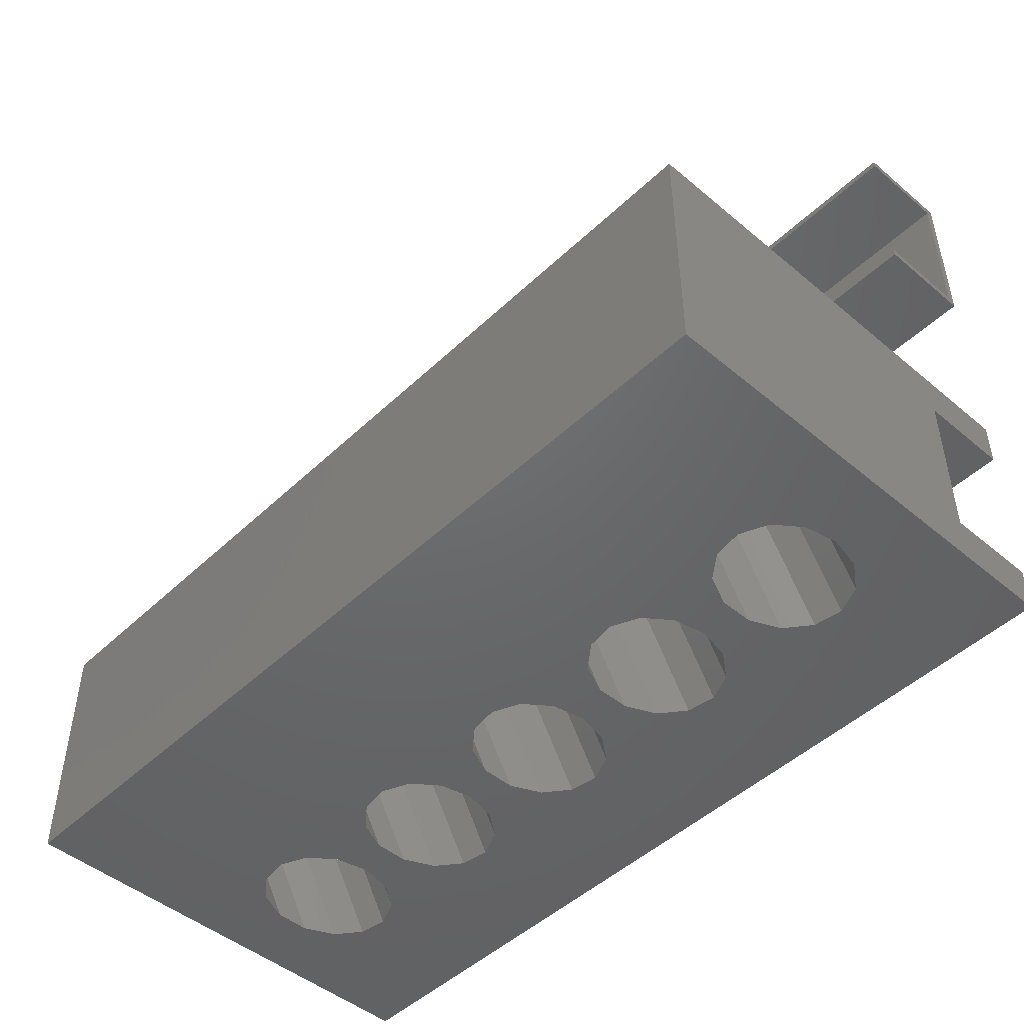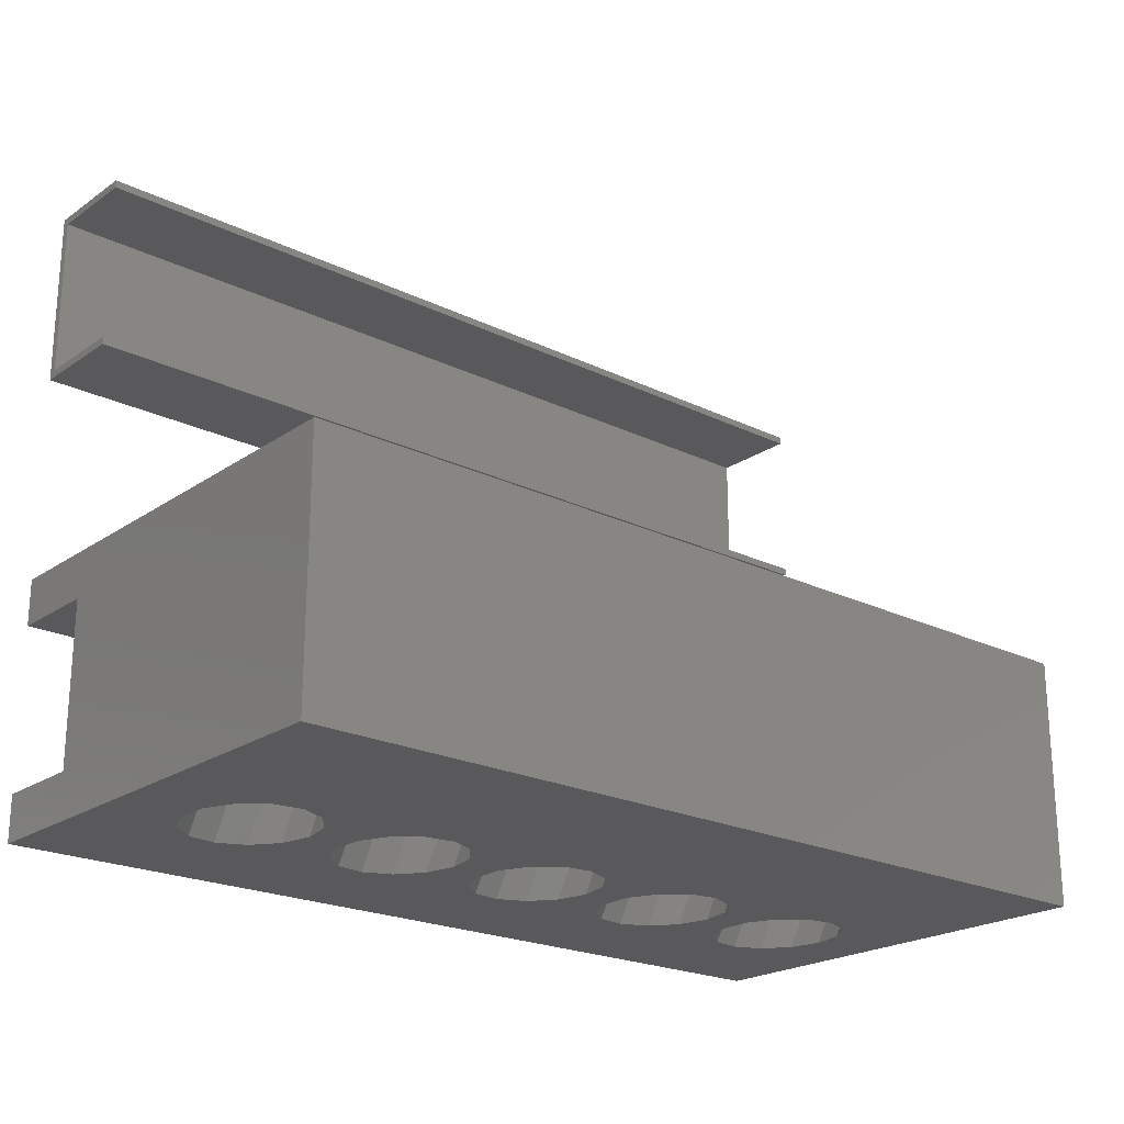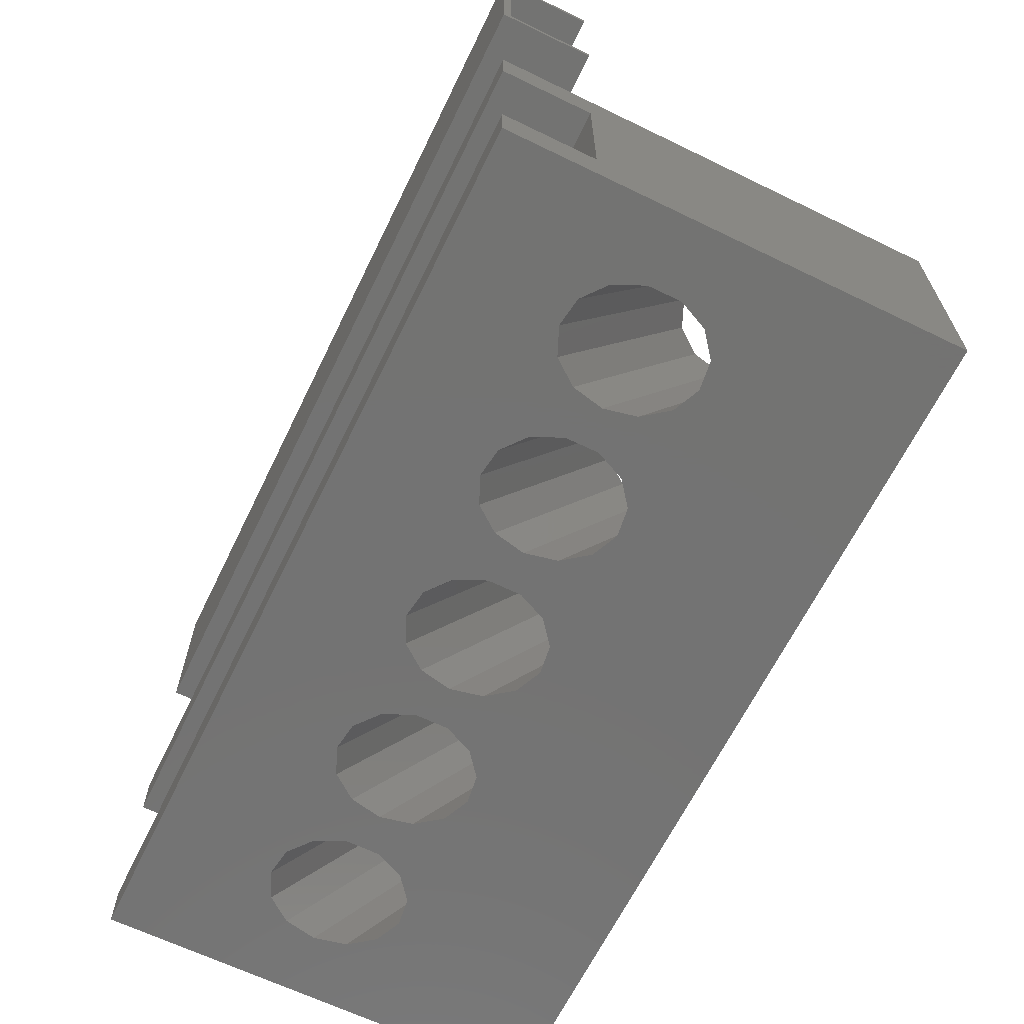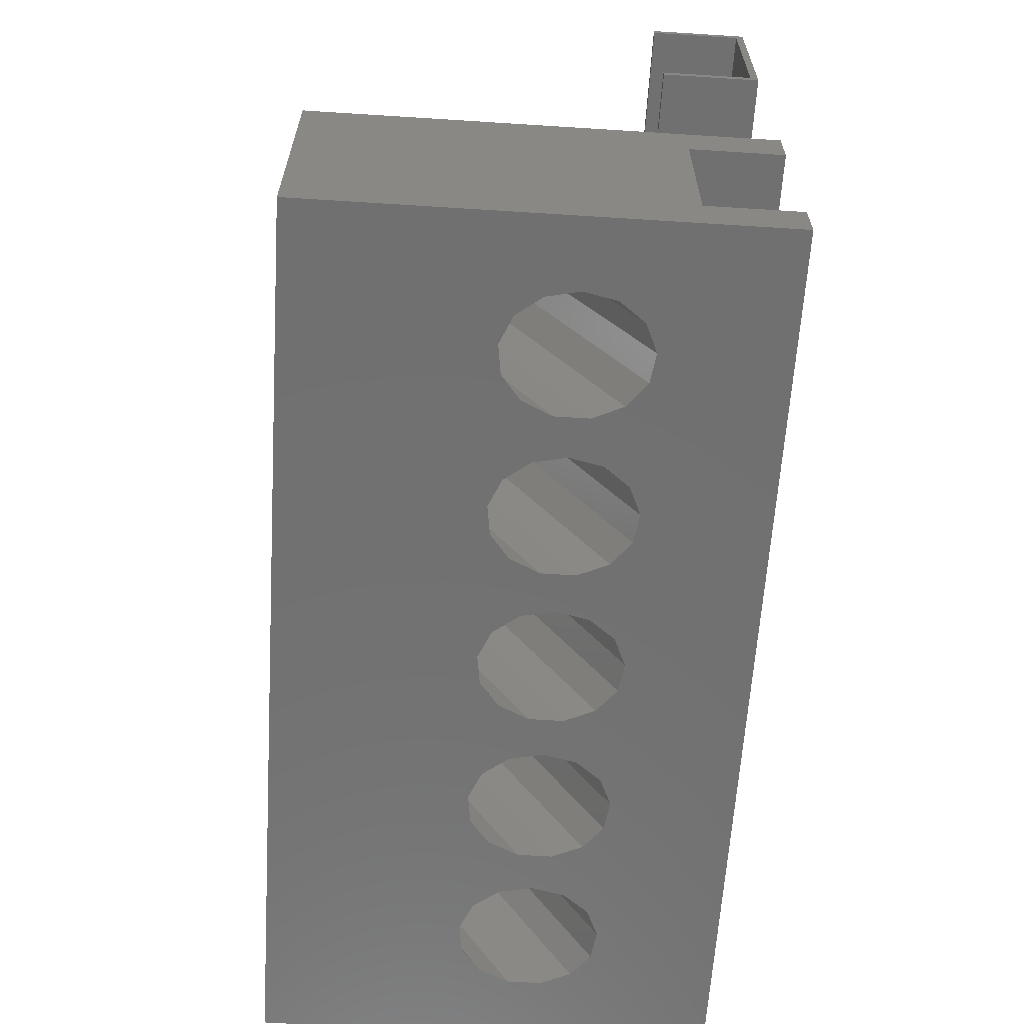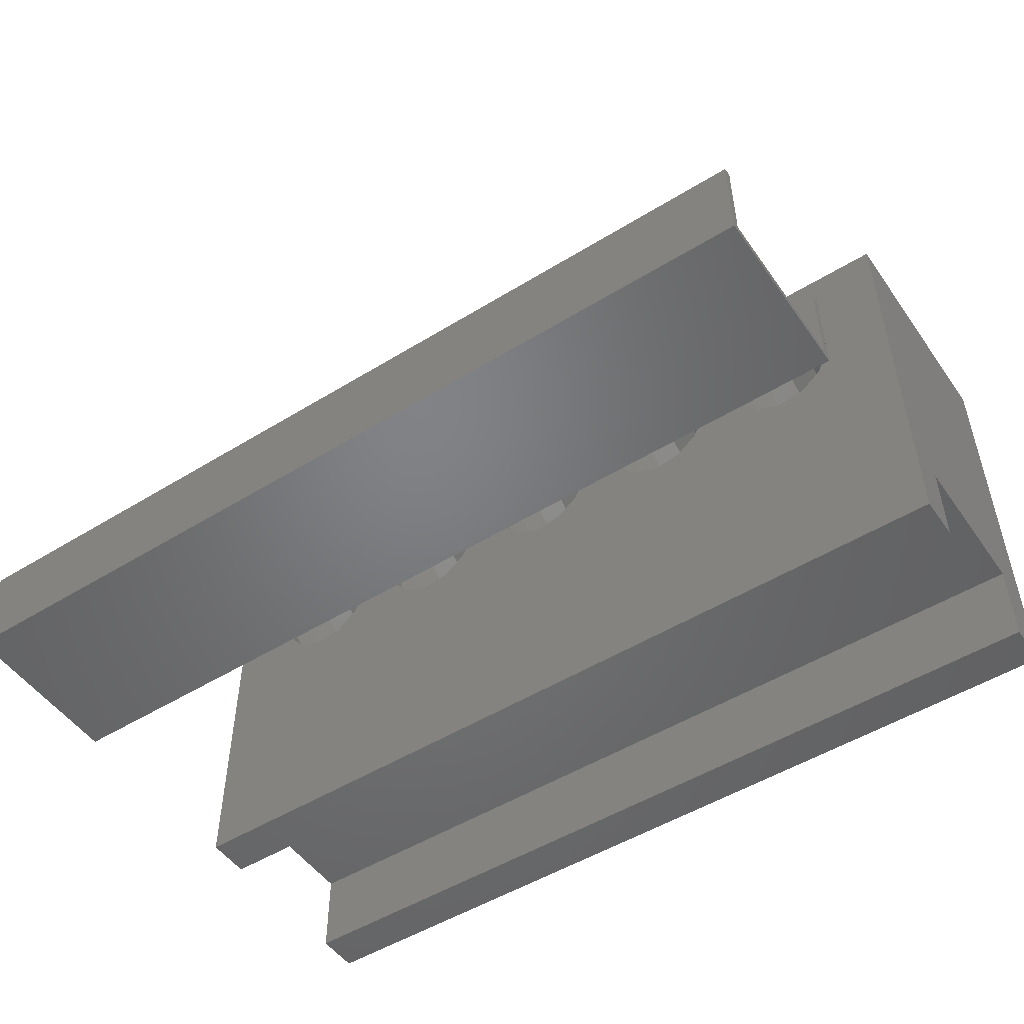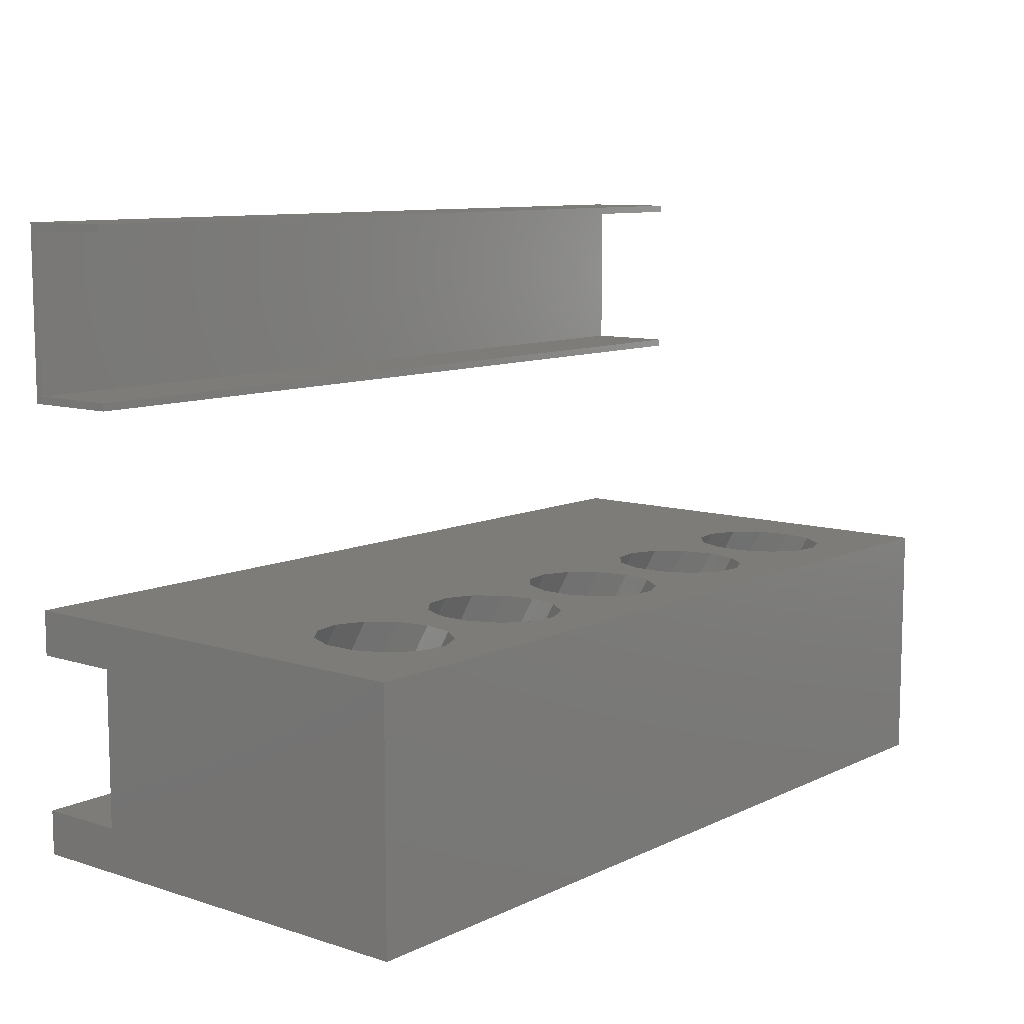
<metadata>
{"format":"stl","ext":"stl","renderer":"f3d","projection":"perspective","resolution":1024,"background":"white","views":[{"elev":-47.7,"azim":46.7,"up":"+Y"},{"elev":-22.0,"azim":-40.3,"up":"+Y"},{"elev":-65.1,"azim":-116.0,"up":"+Y"},{"elev":-62.7,"azim":86.3,"up":"+Y"},{"elev":-50.7,"azim":-146.0,"up":"+Z"},{"elev":9.6,"azim":-50.5,"up":"+Y"}]}
</metadata>
<code>
# stl→obj: 212 verts, 436 faces
v 0 3 0
v 0 0 0
v 0 3 6
v 0 13.5 6
v 0 16.5 0
v 0 13.5 0
v 0 16.5 30
v 0 0 30
v 59 16.5 0
v 59 13.5 0
v 59 3 0
v 59 0 0
v 59 16.5 30
v 59 13.5 6
v 59 3 6
v 59 0 30
v 17.88 16.5 26.49
v 8.982 16.5 26.71
v 17.58 16.5 26.44
v 10.77 16.5 25.93
v 17.32 16.5 26.24
v 10.47 16.5 26.06
v 16.01 16.5 25.19
v 10.99 16.5 25.64
v 12.04 16.5 24.27
v 15.3 16.5 23.63
v 15.12 16.5 23.23
v 12.5 16.5 22.13
v 15.12 16.5 21.02
v 12.04 16.5 19.98
v 16.01 16.5 19.06
v 10.77 16.5 18.33
v 17.58 16.5 17.81
v 19.48 16.5 17.54
v 8.982 16.5 17.54
v 28.38 16.5 26.49
v 19.48 16.5 26.71
v 29.98 16.5 26.71
v 28.08 16.5 26.44
v 21.27 16.5 25.93
v 27.82 16.5 26.24
v 20.97 16.5 26.06
v 26.51 16.5 25.19
v 21.49 16.5 25.64
v 22.54 16.5 24.27
v 25.8 16.5 23.63
v 25.62 16.5 23.23
v 23 16.5 22.13
v 25.62 16.5 21.02
v 22.54 16.5 19.98
v 26.51 16.5 19.06
v 21.27 16.5 18.33
v 28.08 16.5 17.81
v 29.98 16.5 17.54
v 38.88 16.5 26.49
v 40.48 16.5 26.71
v 38.58 16.5 26.44
v 31.77 16.5 25.93
v 38.32 16.5 26.24
v 31.47 16.5 26.06
v 37.01 16.5 25.19
v 31.99 16.5 25.64
v 33.04 16.5 24.27
v 36.3 16.5 23.63
v 36.12 16.5 23.23
v 33.5 16.5 22.13
v 36.12 16.5 21.02
v 33.04 16.5 19.98
v 37.01 16.5 19.06
v 31.77 16.5 18.33
v 38.58 16.5 17.81
v 40.48 16.5 17.54
v 49.38 16.5 26.49
v 49.08 16.5 26.44
v 42.27 16.5 25.93
v 48.82 16.5 26.24
v 41.97 16.5 26.06
v 47.51 16.5 25.19
v 42.49 16.5 25.64
v 43.54 16.5 24.27
v 46.8 16.5 23.63
v 46.62 16.5 23.23
v 44 16.5 22.13
v 46.62 16.5 21.02
v 43.54 16.5 19.98
v 47.51 16.5 19.06
v 42.27 16.5 18.33
v 49.08 16.5 17.81
v 50.98 16.5 17.54
v 50.98 16.5 26.71
v 52.47 16.5 26.06
v 52.77 16.5 25.93
v 52.99 16.5 25.64
v 54.04 16.5 24.27
v 54.5 16.5 22.13
v 54.04 16.5 19.98
v 52.77 16.5 18.33
v 7.384 16.5 26.49
v 7.082 16.5 26.44
v 6.824 16.5 26.24
v 5.506 16.5 25.19
v 4.798 16.5 23.63
v 4.616 16.5 23.23
v 4.616 16.5 21.02
v 5.506 16.5 19.06
v 7.082 16.5 17.81
v 50.53 0 17.12
v 50.98 0 17.19
v 49.08 0 16.92
v 40.48 0 17.19
v 40.91 0 17
v 42.27 0 16.4
v 47.85 0 15.94
v 47.51 0 15.66
v 43.28 0 15.09
v 47.32 0 15.25
v 43.54 0 14.75
v 46.62 0 13.71
v 44 0 12.6
v 46.62 0 11.49
v 43.54 0 10.45
v 47.51 0 9.537
v 42.27 0 8.799
v 49.08 0 8.281
v 40.48 0 8.015
v 40.03 0 17.12
v 38.58 0 16.92
v 29.98 0 17.19
v 30.41 0 17
v 31.77 0 16.4
v 37.35 0 15.94
v 37.01 0 15.66
v 32.78 0 15.09
v 36.82 0 15.25
v 33.04 0 14.75
v 36.12 0 13.71
v 33.5 0 12.6
v 36.12 0 11.49
v 33.04 0 10.45
v 37.01 0 9.537
v 31.77 0 8.799
v 38.58 0 8.281
v 29.98 0 8.015
v 29.53 0 17.12
v 28.08 0 16.92
v 19.48 0 17.19
v 19.91 0 17
v 21.27 0 16.4
v 26.85 0 15.94
v 26.51 0 15.66
v 22.28 0 15.09
v 26.32 0 15.25
v 22.54 0 14.75
v 25.62 0 13.71
v 23 0 12.6
v 25.62 0 11.49
v 22.54 0 10.45
v 26.51 0 9.537
v 21.27 0 8.799
v 28.08 0 8.281
v 19.48 0 8.015
v 19.03 0 17.12
v 17.58 0 16.92
v 8.982 0 17.19
v 9.406 0 17
v 10.77 0 16.4
v 16.35 0 15.94
v 16.01 0 15.66
v 11.78 0 15.09
v 15.82 0 15.25
v 12.04 0 14.75
v 15.12 0 13.71
v 12.5 0 12.6
v 15.12 0 11.49
v 12.04 0 10.45
v 16.01 0 9.537
v 10.77 0 8.799
v 17.58 0 8.281
v 8.982 0 8.015
v 8.529 0 17.12
v 7.082 0 16.92
v 5.852 0 15.94
v 5.506 0 15.66
v 5.32 0 15.25
v 4.616 0 13.71
v 7.082 0 8.281
v 5.506 0 9.537
v 4.616 0 11.49
v 51.41 0 17
v 52.77 0 16.4
v 53.78 0 15.09
v 54.04 0 14.75
v 54.5 0 12.6
v 54.04 0 10.45
v 52.77 0 8.799
v 50.98 0 8.015
v 0 41.5 0
v 0 41 0.5
v 0 41.5 6.5
v 0 30.5 0.5
v 0 30 0
v 0 30 6.5
v 0 30.5 6.5
v 0 41 6.5
v 59 30 6.5
v 59 30.5 6.5
v 59 41 6.5
v 59 41.5 6.5
v 59 30.5 0.5
v 59 41 0.5
v 59 41.5 0
v 59 30 0
f 1 2 3
f 4 5 6
f 5 4 7
f 3 7 4
f 3 8 7
f 8 3 2
f 6 9 10
f 9 6 5
f 2 11 12
f 11 2 1
f 13 14 9
f 13 15 14
f 16 15 13
f 12 15 16
f 15 12 11
f 9 14 10
f 7 17 18
f 19 18 17
f 20 19 21
f 19 22 18
f 19 20 22
f 23 20 21
f 20 23 24
f 23 25 24
f 26 25 23
f 27 25 26
f 27 28 25
f 29 28 27
f 29 30 28
f 31 30 29
f 31 32 30
f 33 32 31
f 5 33 34
f 33 35 32
f 36 37 38
f 39 37 36
f 40 39 41
f 39 42 37
f 39 40 42
f 43 40 41
f 40 43 44
f 43 45 44
f 46 45 43
f 47 45 46
f 47 48 45
f 49 48 47
f 49 50 48
f 51 50 49
f 51 52 50
f 53 52 51
f 5 53 54
f 53 34 52
f 55 38 56
f 57 38 55
f 58 57 59
f 57 60 38
f 57 58 60
f 61 58 59
f 58 61 62
f 61 63 62
f 64 63 61
f 65 63 64
f 65 66 63
f 67 66 65
f 67 68 66
f 69 68 67
f 69 70 68
f 71 70 69
f 9 71 72
f 71 54 70
f 13 73 56
f 74 56 73
f 75 74 76
f 74 77 56
f 74 75 77
f 78 75 76
f 75 78 79
f 78 80 79
f 81 80 78
f 82 80 81
f 82 83 80
f 84 83 82
f 84 85 83
f 86 85 84
f 86 87 85
f 88 87 86
f 9 88 89
f 88 72 87
f 73 13 90
f 13 91 90
f 13 92 91
f 13 93 92
f 13 94 93
f 13 95 94
f 13 96 95
f 88 9 72
f 71 9 54
f 5 54 9
f 53 5 34
f 97 9 89
f 96 9 97
f 9 96 13
f 38 13 56
f 13 38 7
f 37 7 38
f 17 7 37
f 98 7 18
f 99 7 98
f 100 7 99
f 101 7 100
f 102 7 101
f 103 7 102
f 104 7 103
f 5 104 105
f 33 5 35
f 104 5 7
f 106 5 105
f 35 5 106
f 16 107 108
f 109 110 111
f 16 109 107
f 112 109 111
f 112 113 109
f 112 114 113
f 115 114 112
f 114 115 116
f 117 116 115
f 117 118 116
f 119 118 117
f 119 120 118
f 121 120 119
f 121 122 120
f 123 122 121
f 123 124 122
f 125 124 123
f 12 124 125
f 16 126 110
f 127 128 129
f 16 127 126
f 130 127 129
f 130 131 127
f 130 132 131
f 133 132 130
f 132 133 134
f 135 134 133
f 135 136 134
f 137 136 135
f 137 138 136
f 139 138 137
f 139 140 138
f 141 140 139
f 141 142 140
f 143 142 141
f 142 143 125
f 8 144 128
f 145 146 147
f 146 145 144
f 148 145 147
f 148 149 145
f 148 150 149
f 151 150 148
f 150 151 152
f 153 152 151
f 153 154 152
f 155 154 153
f 155 156 154
f 157 156 155
f 157 158 156
f 159 158 157
f 159 160 158
f 161 160 159
f 160 161 143
f 8 162 146
f 163 164 165
f 8 163 162
f 166 163 165
f 166 167 163
f 166 168 167
f 169 168 166
f 168 169 170
f 171 170 169
f 171 172 170
f 173 172 171
f 173 174 172
f 175 174 173
f 175 176 174
f 177 176 175
f 177 178 176
f 179 178 177
f 2 178 179
f 163 8 164
f 8 180 164
f 8 181 180
f 8 182 181
f 8 183 182
f 8 184 183
f 8 185 184
f 2 185 8
f 178 2 161
f 161 2 143
f 12 143 2
f 143 12 125
f 186 2 179
f 187 2 186
f 188 2 187
f 185 2 188
f 144 8 146
f 8 128 16
f 127 16 128
f 109 16 110
f 189 16 108
f 190 16 189
f 191 16 190
f 192 16 191
f 193 16 192
f 12 193 194
f 193 12 16
f 195 12 194
f 196 12 195
f 124 12 196
f 3 14 15
f 14 3 4
f 6 14 4
f 14 6 10
f 11 3 15
f 3 11 1
f 7 16 13
f 16 7 8
f 173 30 175
f 30 173 28
f 106 179 35
f 179 106 186
f 35 177 32
f 177 35 179
f 101 182 183
f 182 101 100
f 175 32 177
f 32 175 30
f 171 28 173
f 28 171 25
f 181 98 180
f 98 181 99
f 183 102 101
f 102 183 184
f 169 25 171
f 25 169 24
f 180 18 164
f 18 180 98
f 18 165 164
f 165 18 22
f 185 104 103
f 104 185 188
f 181 100 99
f 100 181 182
f 166 24 169
f 24 166 20
f 166 22 20
f 22 166 165
f 188 105 104
f 105 188 187
f 105 186 106
f 186 105 187
f 184 103 102
f 103 184 185
f 155 50 157
f 50 155 48
f 33 161 34
f 161 33 178
f 34 159 52
f 159 34 161
f 23 167 168
f 167 23 21
f 157 52 159
f 52 157 50
f 153 48 155
f 48 153 45
f 163 17 162
f 17 163 19
f 168 26 23
f 26 168 170
f 151 45 153
f 45 151 44
f 162 37 146
f 37 162 17
f 37 147 146
f 147 37 42
f 172 29 27
f 29 172 174
f 163 21 19
f 21 163 167
f 148 44 151
f 44 148 40
f 148 42 40
f 42 148 147
f 174 31 29
f 31 174 176
f 31 178 33
f 178 31 176
f 170 27 26
f 27 170 172
f 137 68 139
f 68 137 66
f 53 143 54
f 143 53 160
f 54 141 70
f 141 54 143
f 43 149 150
f 149 43 41
f 139 70 141
f 70 139 68
f 135 66 137
f 66 135 63
f 145 36 144
f 36 145 39
f 150 46 43
f 46 150 152
f 133 63 135
f 63 133 62
f 144 38 128
f 38 144 36
f 38 129 128
f 129 38 60
f 154 49 47
f 49 154 156
f 145 41 39
f 41 145 149
f 130 62 133
f 62 130 58
f 130 60 58
f 60 130 129
f 156 51 49
f 51 156 158
f 51 160 53
f 160 51 158
f 152 47 46
f 47 152 154
f 119 85 121
f 85 119 83
f 71 125 72
f 125 71 142
f 72 123 87
f 123 72 125
f 61 131 132
f 131 61 59
f 121 87 123
f 87 121 85
f 127 55 126
f 55 127 57
f 132 64 61
f 64 132 134
f 115 80 117
f 80 115 79
f 117 83 119
f 83 117 80
f 126 56 110
f 56 126 55
f 56 111 110
f 111 56 77
f 136 67 65
f 67 136 138
f 127 59 57
f 59 127 131
f 112 79 115
f 79 112 75
f 112 77 75
f 77 112 111
f 138 69 67
f 69 138 140
f 69 142 71
f 142 69 140
f 134 65 64
f 65 134 136
f 193 96 194
f 96 193 95
f 88 196 89
f 196 88 124
f 89 195 97
f 195 89 196
f 78 113 114
f 113 78 76
f 194 97 195
f 97 194 96
f 192 95 193
f 95 192 94
f 109 73 107
f 73 109 74
f 114 81 78
f 81 114 116
f 191 94 192
f 94 191 93
f 107 90 108
f 90 107 73
f 90 189 108
f 189 90 91
f 118 84 82
f 84 118 120
f 109 76 74
f 76 109 113
f 190 93 191
f 93 190 92
f 190 91 92
f 91 190 189
f 120 86 84
f 86 120 122
f 86 124 88
f 124 86 122
f 116 82 81
f 82 116 118
f 197 198 199
f 197 200 198
f 201 200 197
f 202 200 201
f 200 202 203
f 199 198 204
f 203 205 206
f 205 203 202
f 199 207 208
f 207 199 204
f 206 205 209
f 210 208 207
f 208 210 211
f 209 211 210
f 209 212 211
f 212 209 205
f 211 199 208
f 199 211 197
f 201 211 212
f 211 201 197
f 201 205 202
f 205 201 212
f 198 209 210
f 209 198 200
f 209 203 206
f 203 209 200
f 198 207 204
f 207 198 210

</code>
